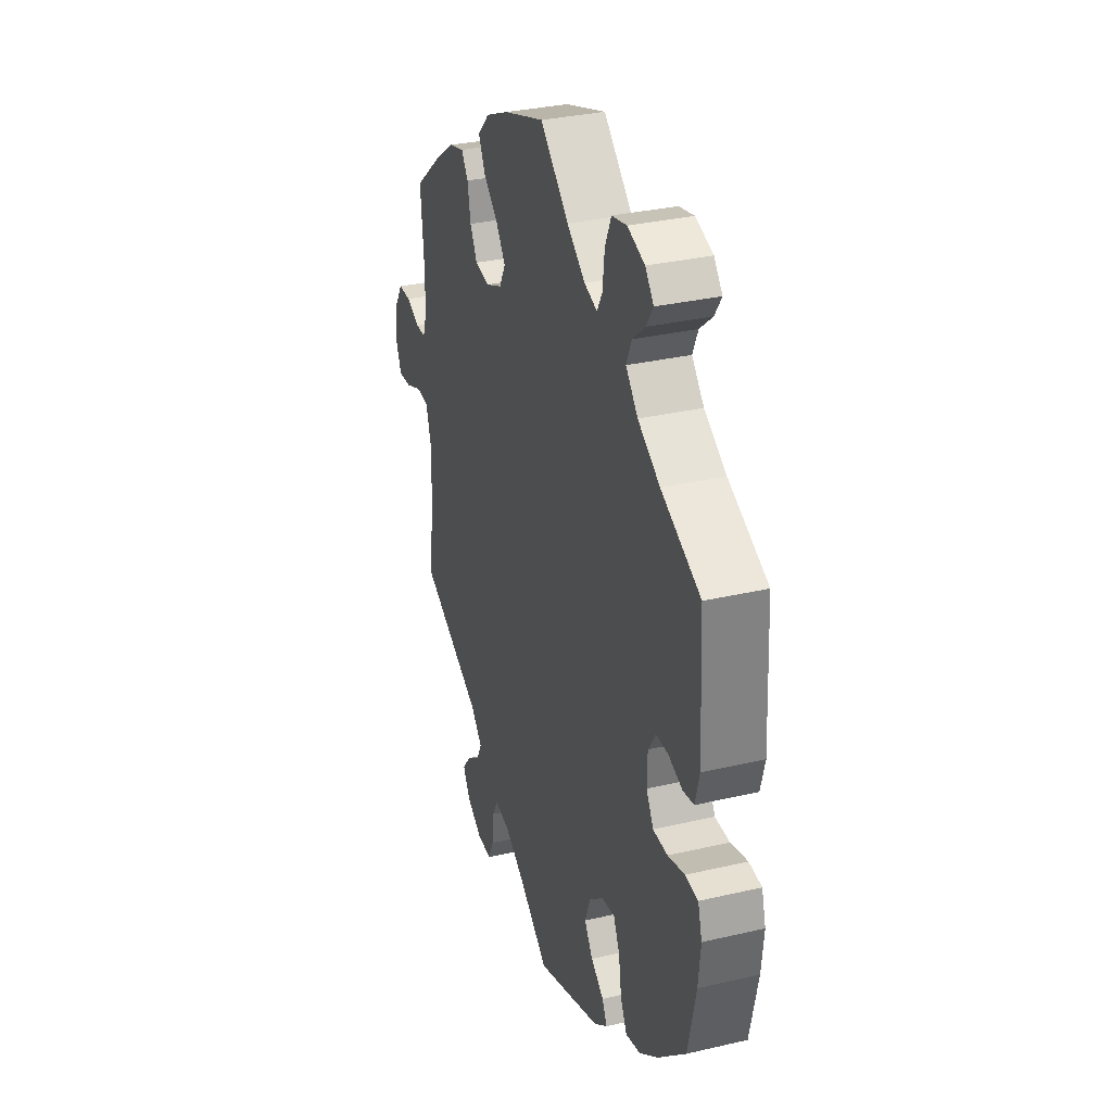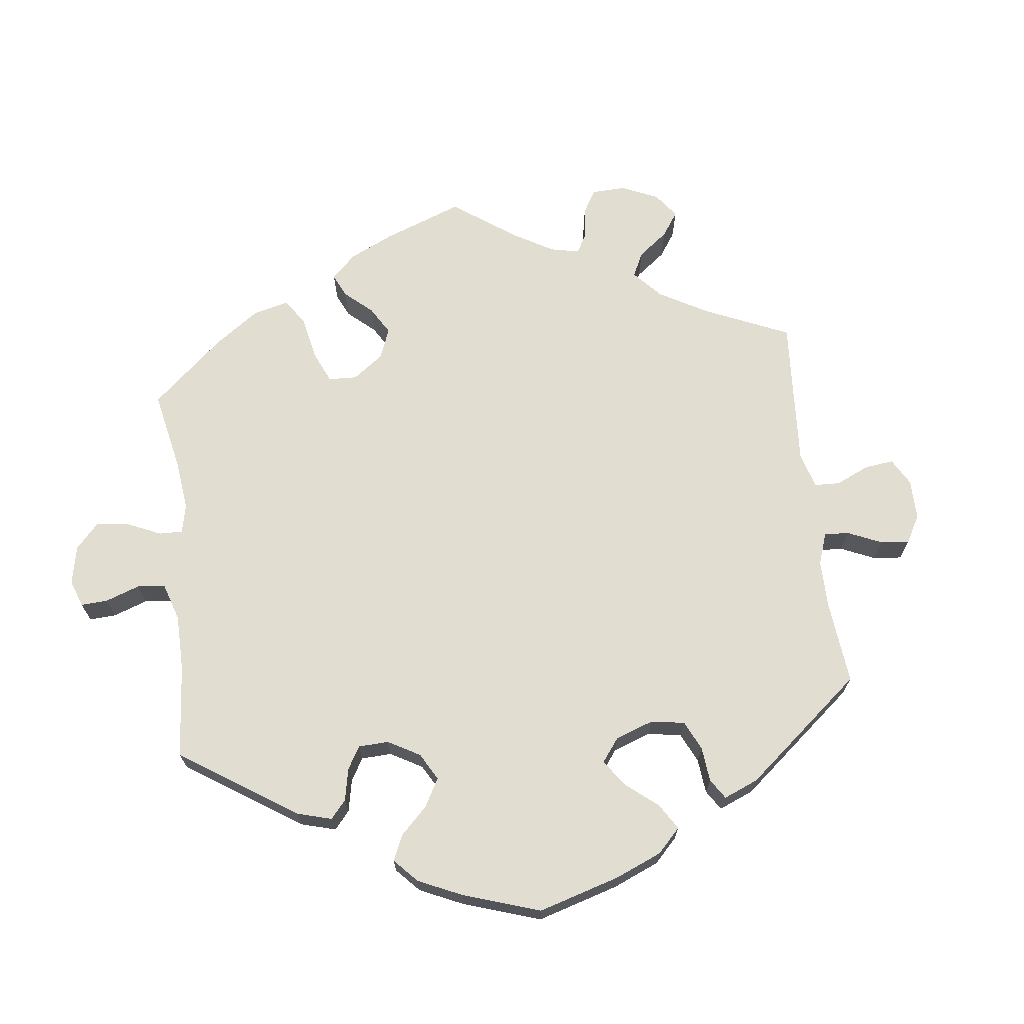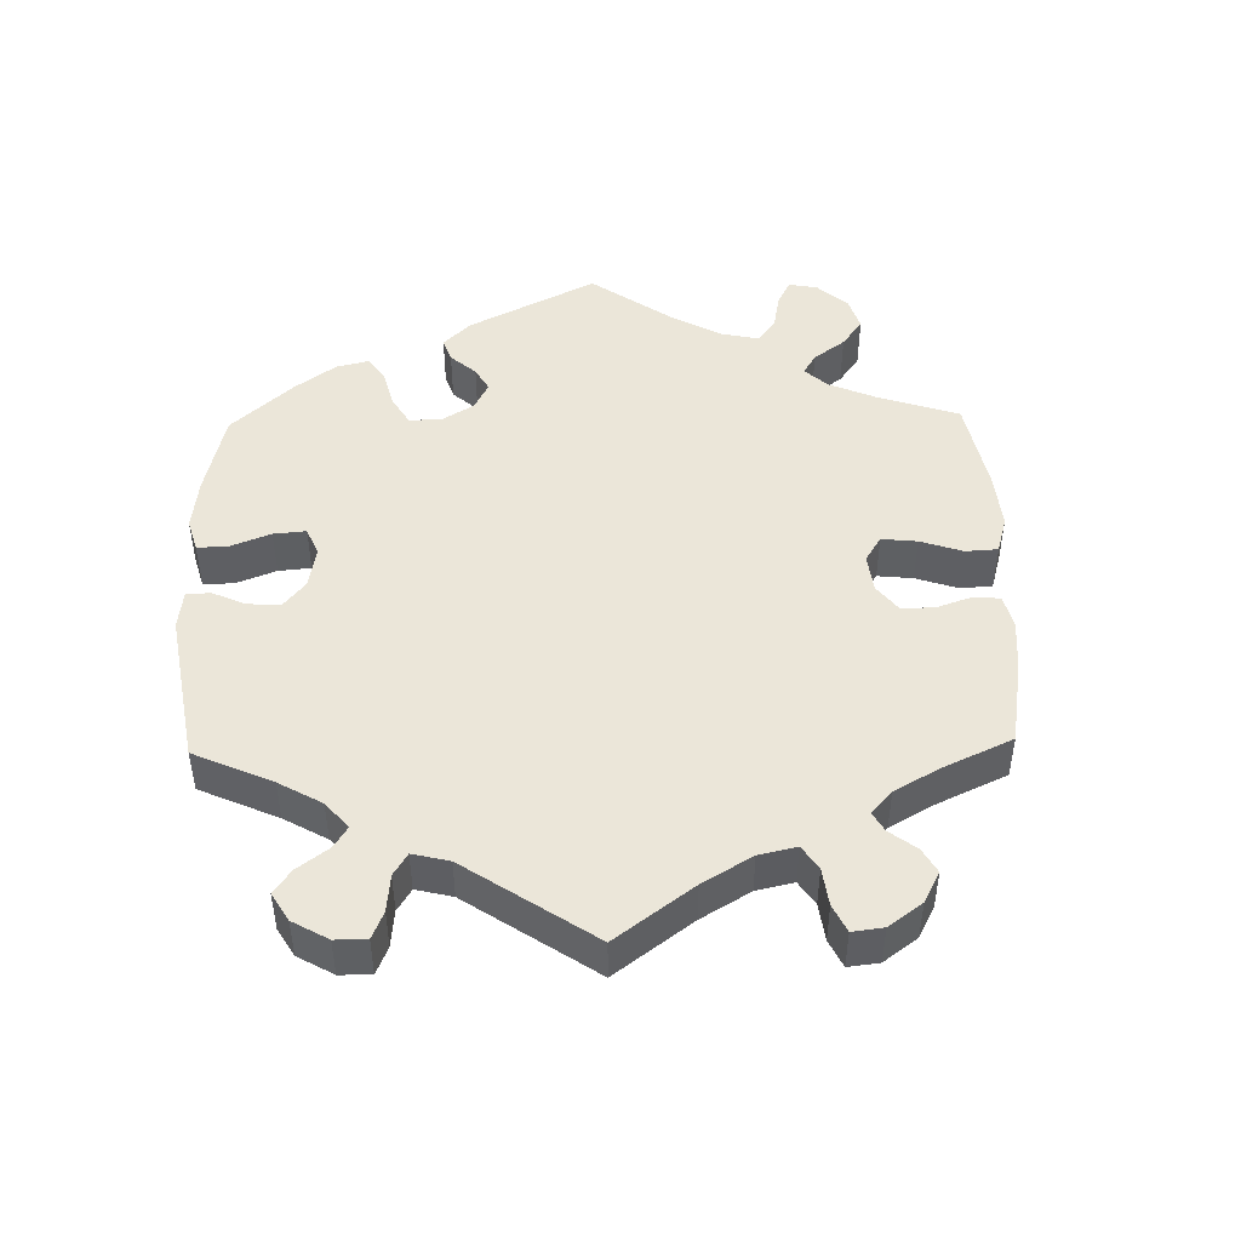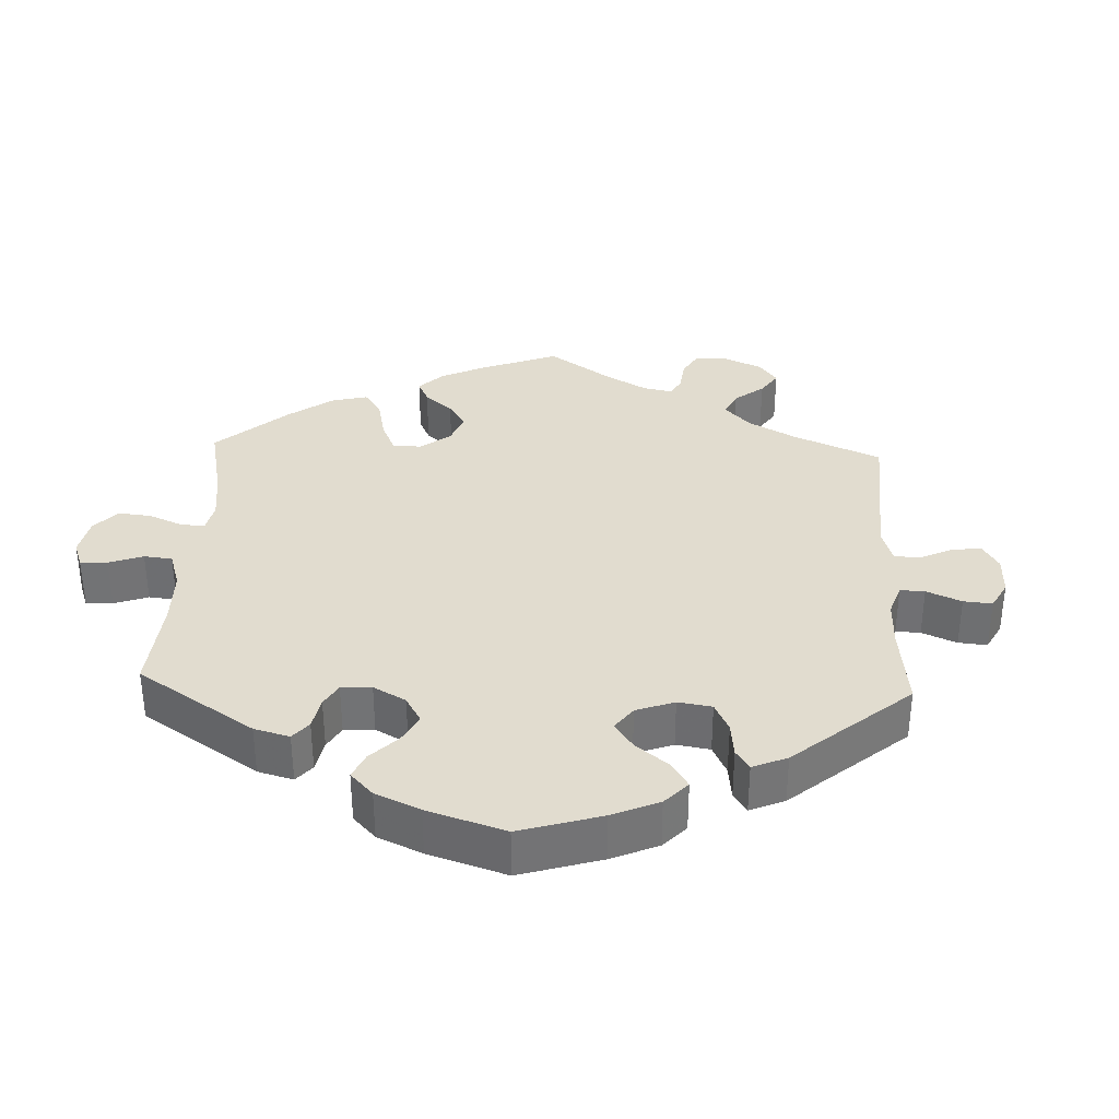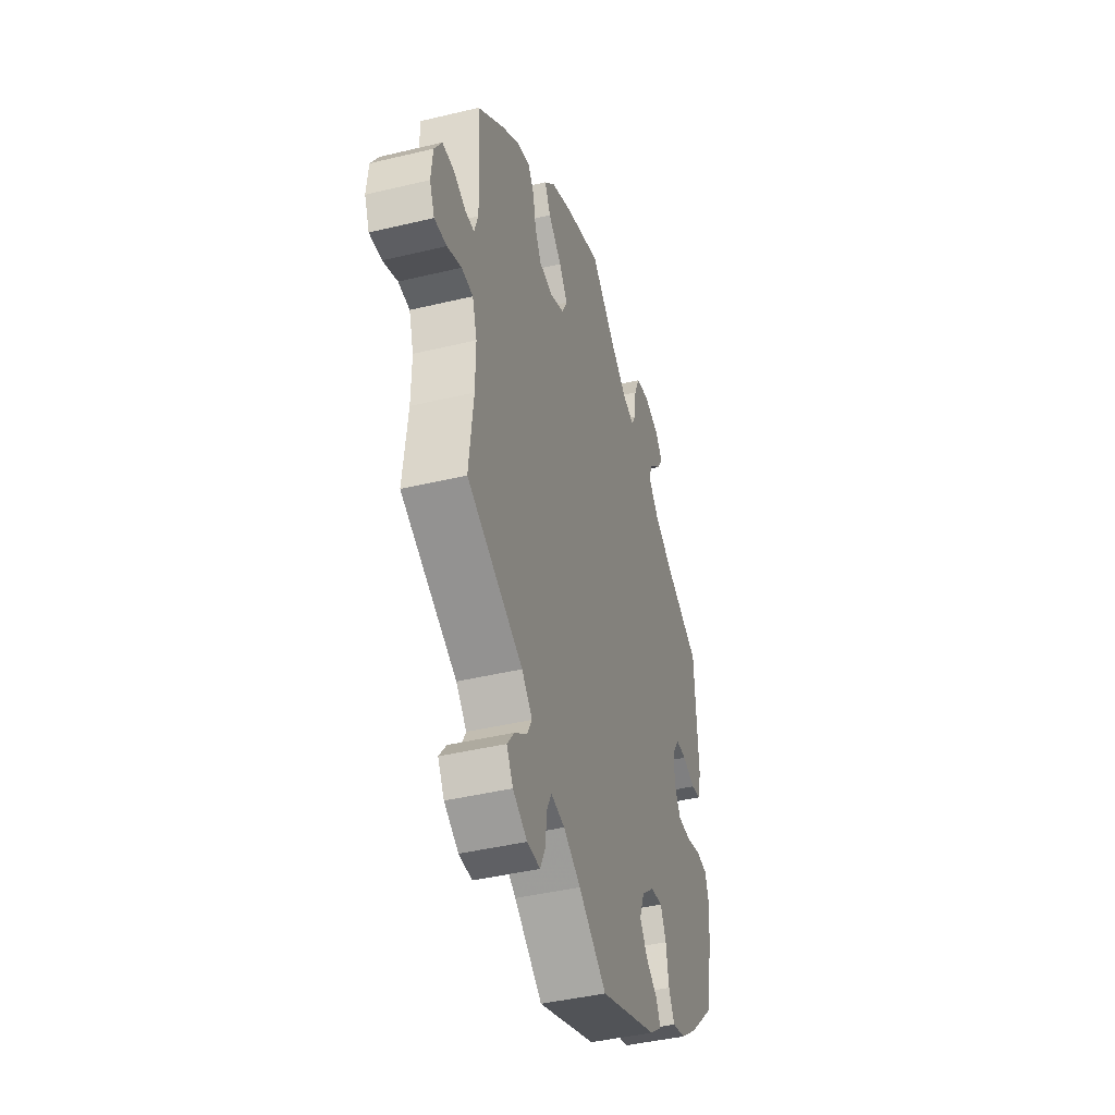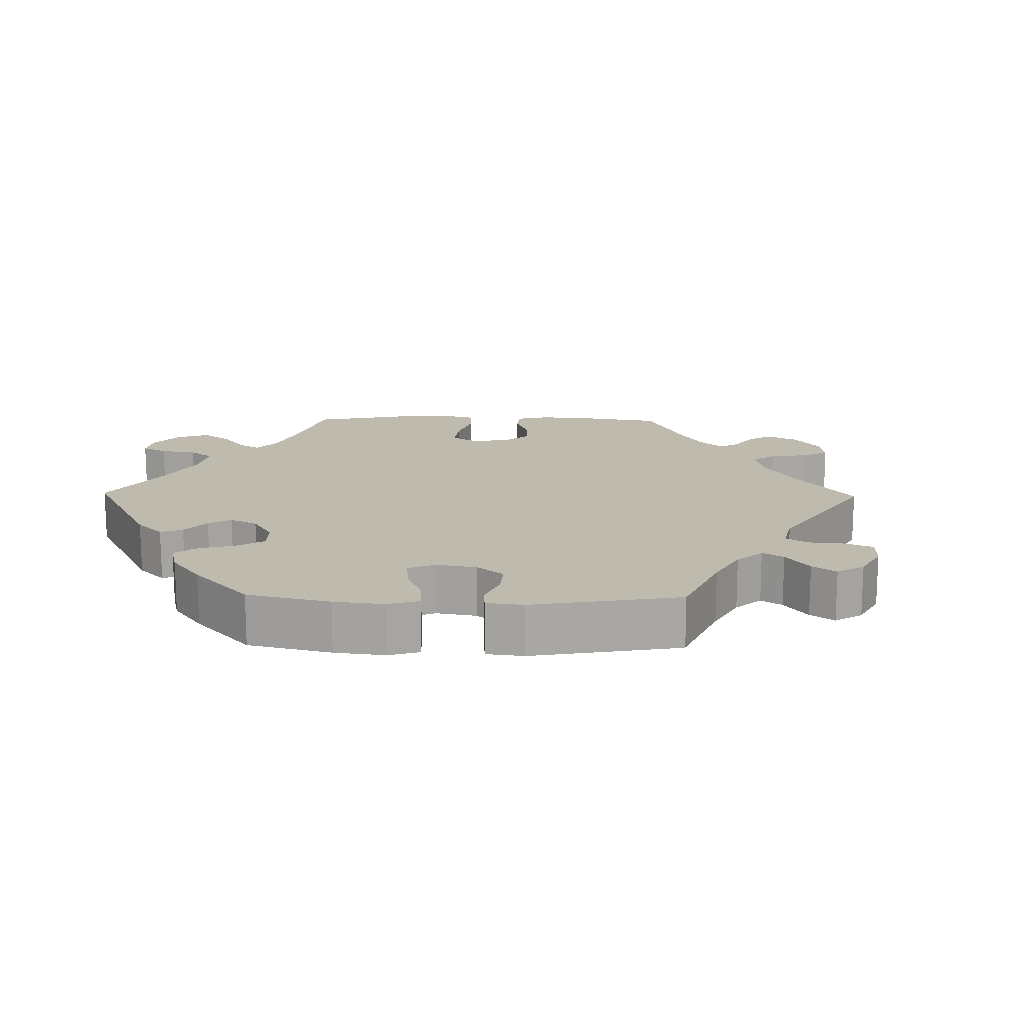
<metadata>
{"format":"obj","ext":"obj","renderer":"f3d","projection":"perspective","resolution":1024,"background":"white","views":[{"elev":32.3,"azim":72.0,"up":"+Z"},{"elev":68.7,"azim":113.3,"up":"+Y"},{"elev":47.5,"azim":-121.3,"up":"+Y"},{"elev":34.3,"azim":122.4,"up":"+Y"},{"elev":-42.3,"azim":-73.9,"up":"+Z"},{"elev":15.8,"azim":151.0,"up":"+Y"}]}
</metadata>
<code>
v -0.486 0.07 -0.157
v -0.485 0.07 -0.078
v -0.501 0.07 -0.027
v -0.54 0.07 -0.024
v -0.589 0.07 -0.044
v -0.631 0.07 -0.047
v -0.648 0.07 -0.007
v -0.642 0.07 0.05
v -0.616 0.07 0.091
v -0.577 0.07 0.091
v -0.535 0.07 0.073
v -0.504 0.07 0.073
v -0.491 0.07 0.113
v -0.491 0.07 0.179
v -0.501 0.07 0.289
v -0.409 0.07 0.364
v -0.352 0.07 0.403
v -0.306 0.07 0.416
v -0.285 0.07 0.386
v -0.275 0.07 0.335
v -0.253 0.07 0.295
v -0.207 0.07 0.288
v -0.158 0.07 0.309
v -0.139 0.07 0.345
v -0.168 0.07 0.385
v -0.214 0.07 0.426
v -0.234 0.07 0.466
v -0.197 0.07 0.504
v -0.126 0.07 0.536
v 0 0.07 0.578
v 0.088 0.07 0.499
v 0.144 0.07 0.457
v 0.184 0.07 0.444
v 0.2 0.07 0.473
v 0.206 0.07 0.526
v 0.225 0.07 0.569
v 0.271 0.07 0.579
v 0.324 0.07 0.561
v 0.35 0.07 0.53
v 0.329 0.07 0.498
v 0.29 0.07 0.465
v 0.274 0.07 0.428
v 0.311 0.07 0.387
v 0.379 0.07 0.346
v 0.5 0.07 0.289
v 0.511 0.07 0.093
v 0.498 0.07 0.043
v 0.465 0.07 0.037
v 0.421 0.07 0.052
v 0.384 0.07 0.052
v 0.361 0.07 0.016
v 0.36 0.07 -0.036
v 0.382 0.07 -0.074
v 0.427 0.07 -0.075
v 0.479 0.07 -0.061
v 0.518 0.07 -0.065
v 0.531 0.07 -0.109
v 0.524 0.07 -0.177
v 0.5 0.07 -0.289
v 0.413 0.07 -0.371
v 0.356 0.07 -0.414
v 0.311 0.07 -0.425
v 0.291 0.07 -0.387
v 0.282 0.07 -0.329
v 0.263 0.07 -0.288
v 0.222 0.07 -0.293
v 0.178 0.07 -0.33
v 0.161 0.07 -0.375
v 0.187 0.07 -0.413
v 0.227 0.07 -0.442
v 0.242 0.07 -0.472
v 0.2 0.07 -0.504
v 0 0.07 -0.578
v -0.096 0.07 -0.508
v -0.155 0.07 -0.473
v -0.202 0.07 -0.464
v -0.218 0.07 -0.495
v -0.224 0.07 -0.548
v -0.241 0.07 -0.585
v -0.286 0.07 -0.584
v -0.335 0.07 -0.555
v -0.357 0.07 -0.517
v -0.332 0.07 -0.484
v -0.29 0.07 -0.454
v -0.273 0.07 -0.422
v -0.309 0.07 -0.384
v -0.501 0.07 -0.289
v -0.486 0 -0.157
v -0.485 0 -0.078
v -0.501 0 -0.027
v -0.54 0 -0.024
v -0.589 0 -0.044
v -0.631 0 -0.047
v -0.648 0 -0.007
v -0.642 0 0.05
v -0.616 0 0.091
v -0.577 0 0.091
v -0.535 0 0.073
v -0.504 0 0.073
v -0.491 0 0.113
v -0.491 0 0.179
v -0.501 0 0.289
v -0.409 0 0.364
v -0.352 0 0.403
v -0.306 0 0.416
v -0.285 0 0.386
v -0.275 0 0.335
v -0.253 0 0.295
v -0.207 0 0.288
v -0.158 0 0.309
v -0.139 0 0.345
v -0.168 0 0.385
v -0.214 0 0.426
v -0.234 0 0.466
v -0.197 0 0.504
v -0.126 0 0.536
v 0 0 0.578
v 0.088 0 0.499
v 0.144 0 0.457
v 0.184 0 0.444
v 0.2 0 0.473
v 0.206 0 0.526
v 0.225 0 0.569
v 0.271 0 0.579
v 0.324 0 0.561
v 0.35 0 0.53
v 0.329 0 0.498
v 0.29 0 0.465
v 0.274 0 0.428
v 0.311 0 0.387
v 0.379 0 0.346
v 0.5 0 0.289
v 0.511 0 0.093
v 0.498 0 0.043
v 0.465 0 0.037
v 0.421 0 0.052
v 0.384 0 0.052
v 0.361 0 0.016
v 0.36 0 -0.036
v 0.382 0 -0.074
v 0.427 0 -0.075
v 0.479 0 -0.061
v 0.518 0 -0.065
v 0.531 0 -0.109
v 0.524 0 -0.177
v 0.5 0 -0.289
v 0.413 0 -0.371
v 0.356 0 -0.414
v 0.311 0 -0.425
v 0.291 0 -0.387
v 0.282 0 -0.329
v 0.263 0 -0.288
v 0.222 0 -0.293
v 0.178 0 -0.33
v 0.161 0 -0.375
v 0.187 0 -0.413
v 0.227 0 -0.442
v 0.242 0 -0.472
v 0.2 0 -0.504
v 0 0 -0.578
v -0.096 0 -0.508
v -0.155 0 -0.473
v -0.202 0 -0.464
v -0.218 0 -0.495
v -0.224 0 -0.548
v -0.241 0 -0.585
v -0.286 0 -0.584
v -0.335 0 -0.555
v -0.357 0 -0.517
v -0.332 0 -0.484
v -0.29 0 -0.454
v -0.273 0 -0.422
v -0.309 0 -0.384
v -0.501 0 -0.289
f 86 87 1
f 85 86 1 2
f 81 82 83 84
f 81 84 85
f 80 81 85
f 77 78 79 80
f 76 77 80 85
f 75 76 85 2
f 71 72 73 74
f 69 70 71 74
f 68 69 74 75
f 67 68 75 2
f 61 62 63 64
f 61 64 65
f 60 61 65
f 59 60 65
f 58 59 65
f 57 58 65 66
f 54 55 56 57
f 53 54 57 66
f 46 47 48 49
f 44 45 46 49
f 43 44 49 50
f 42 43 50 51
f 38 39 40 41
f 38 41 42
f 37 38 42
f 34 35 36 37
f 33 34 37 42
f 28 29 30 31
f 28 31 32
f 25 26 27 28
f 24 25 28 32
f 23 24 32 33
f 17 18 19 20
f 17 20 21
f 14 15 16 17
f 13 14 17 21
f 12 13 21 22
f 8 9 10 11
f 8 11 12
f 7 8 12
f 4 5 6 7
f 3 4 7 12
f 52 53 66 67
f 42 51 52 67
f 23 33 42 67
f 12 22 23 67
f 2 3 12 67
f 88 174 173
f 89 88 173 172
f 171 170 169 168
f 172 171 168
f 172 168 167
f 167 166 165 164
f 172 167 164 163
f 89 172 163 162
f 161 160 159 158
f 161 158 157 156
f 162 161 156 155
f 89 162 155 154
f 151 150 149 148
f 152 151 148
f 152 148 147
f 152 147 146
f 152 146 145
f 153 152 145 144
f 144 143 142 141
f 153 144 141 140
f 136 135 134 133
f 136 133 132 131
f 137 136 131 130
f 138 137 130 129
f 128 127 126 125
f 129 128 125
f 129 125 124
f 124 123 122 121
f 129 124 121 120
f 118 117 116 115
f 119 118 115
f 115 114 113 112
f 119 115 112 111
f 120 119 111 110
f 107 106 105 104
f 108 107 104
f 104 103 102 101
f 108 104 101 100
f 109 108 100 99
f 98 97 96 95
f 99 98 95
f 99 95 94
f 94 93 92 91
f 99 94 91 90
f 154 153 140 139
f 154 139 138 129
f 154 129 120 110
f 154 110 109 99
f 154 99 90 89
f 1 88 89 2
f 2 89 90 3
f 3 90 91 4
f 4 91 92 5
f 5 92 93 6
f 6 93 94 7
f 7 94 95 8
f 8 95 96 9
f 9 96 97 10
f 10 97 98 11
f 11 98 99 12
f 12 99 100 13
f 13 100 101 14
f 14 101 102 15
f 15 102 103 16
f 16 103 104 17
f 17 104 105 18
f 18 105 106 19
f 19 106 107 20
f 20 107 108 21
f 21 108 109 22
f 22 109 110 23
f 23 110 111 24
f 24 111 112 25
f 25 112 113 26
f 26 113 114 27
f 27 114 115 28
f 28 115 116 29
f 29 116 117 30
f 30 117 118 31
f 31 118 119 32
f 32 119 120 33
f 33 120 121 34
f 34 121 122 35
f 35 122 123 36
f 36 123 124 37
f 37 124 125 38
f 38 125 126 39
f 39 126 127 40
f 40 127 128 41
f 41 128 129 42
f 42 129 130 43
f 43 130 131 44
f 44 131 132 45
f 45 132 133 46
f 46 133 134 47
f 47 134 135 48
f 48 135 136 49
f 49 136 137 50
f 50 137 138 51
f 51 138 139 52
f 52 139 140 53
f 53 140 141 54
f 54 141 142 55
f 55 142 143 56
f 56 143 144 57
f 57 144 145 58
f 58 145 146 59
f 59 146 147 60
f 60 147 148 61
f 61 148 149 62
f 62 149 150 63
f 63 150 151 64
f 64 151 152 65
f 65 152 153 66
f 66 153 154 67
f 67 154 155 68
f 68 155 156 69
f 69 156 157 70
f 70 157 158 71
f 71 158 159 72
f 72 159 160 73
f 73 160 161 74
f 74 161 162 75
f 75 162 163 76
f 76 163 164 77
f 77 164 165 78
f 78 165 166 79
f 79 166 167 80
f 80 167 168 81
f 81 168 169 82
f 82 169 170 83
f 83 170 171 84
f 84 171 172 85
f 85 172 173 86
f 86 173 174 87
f 87 174 88 1

</code>
